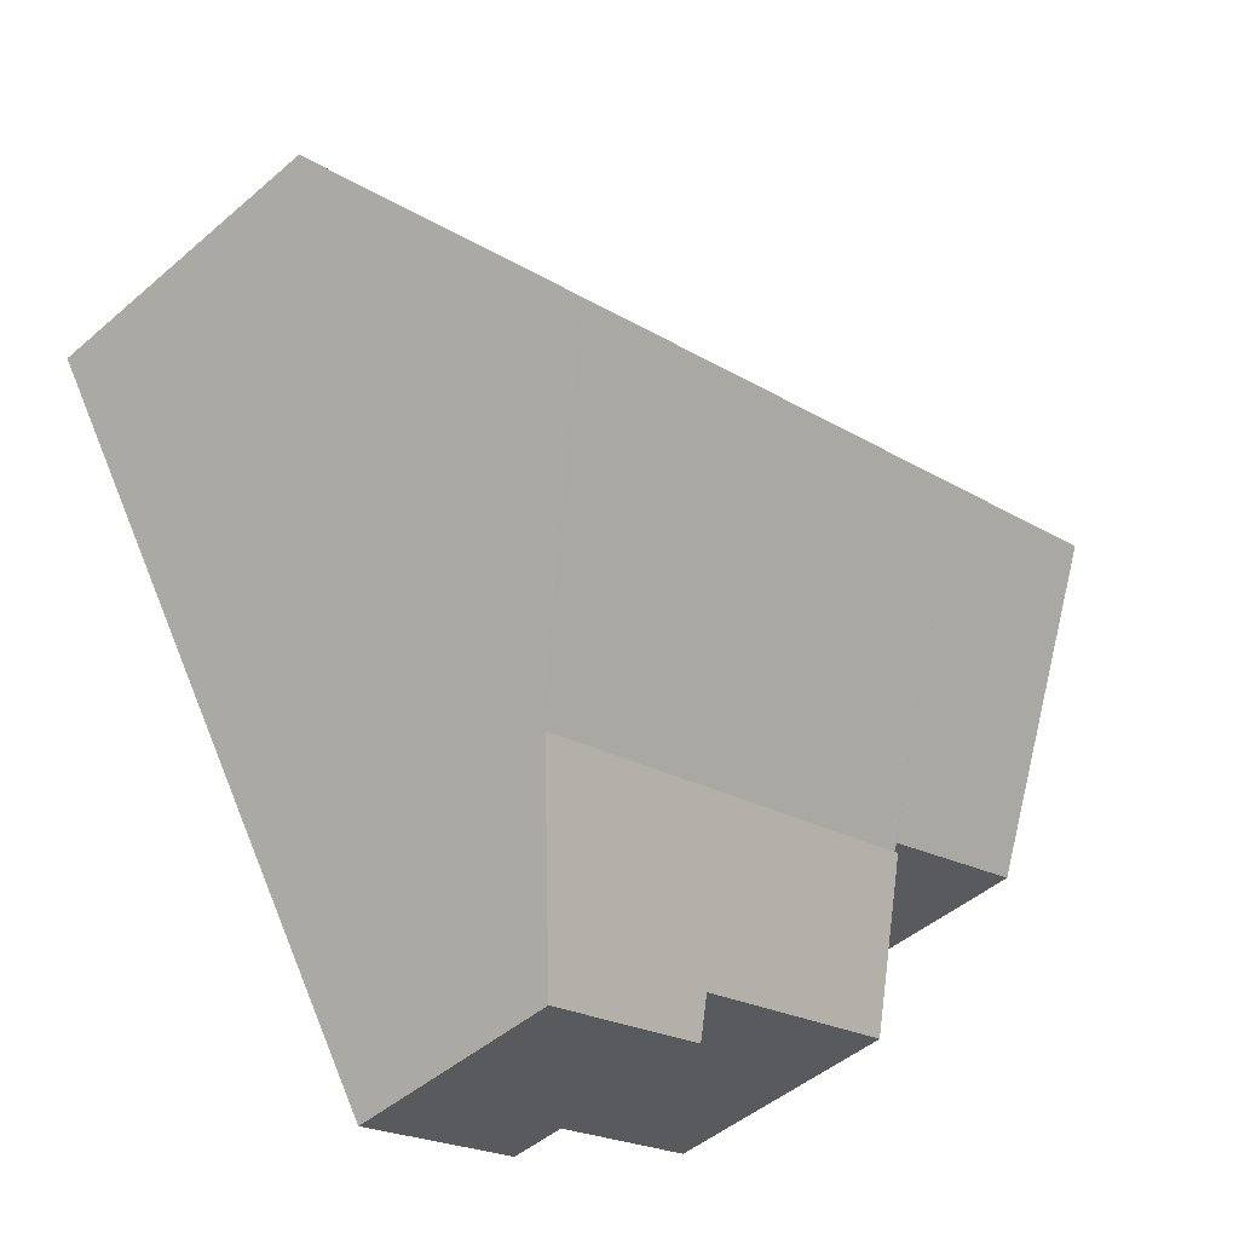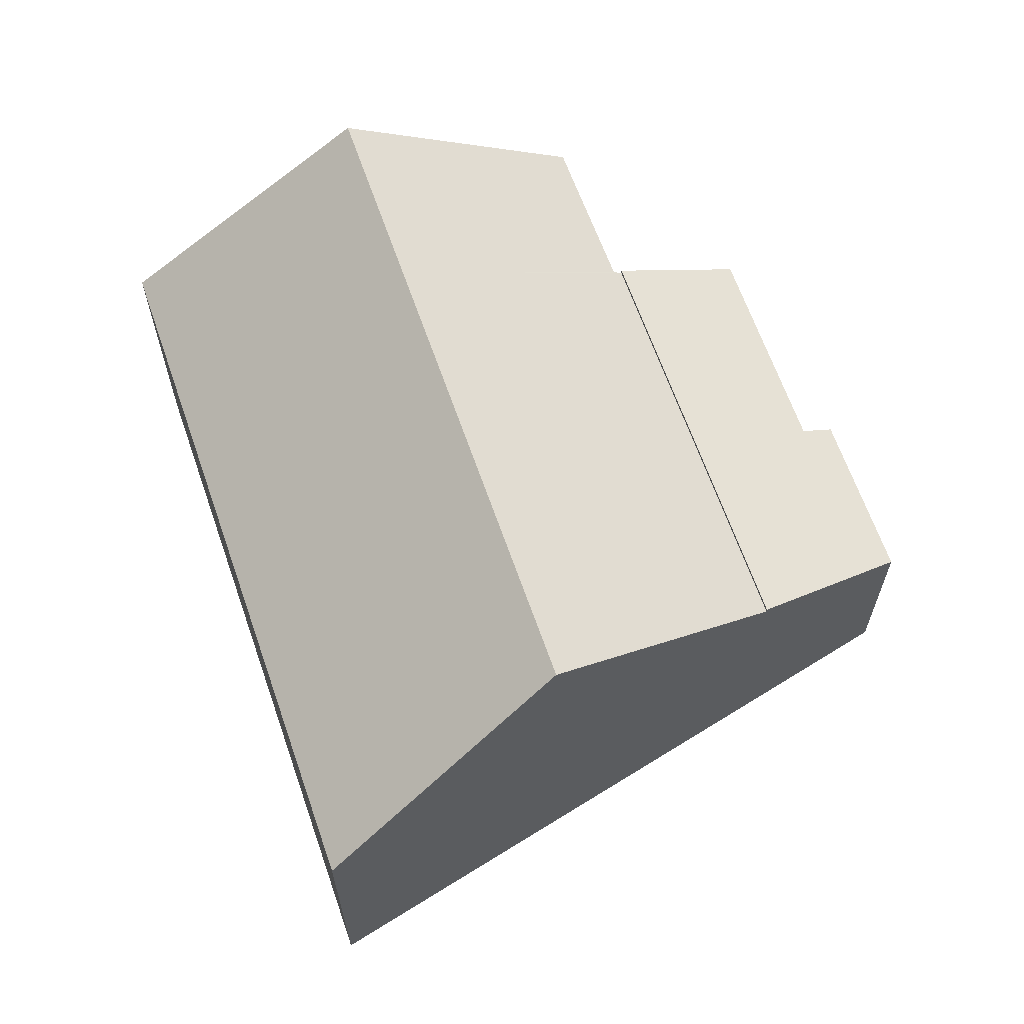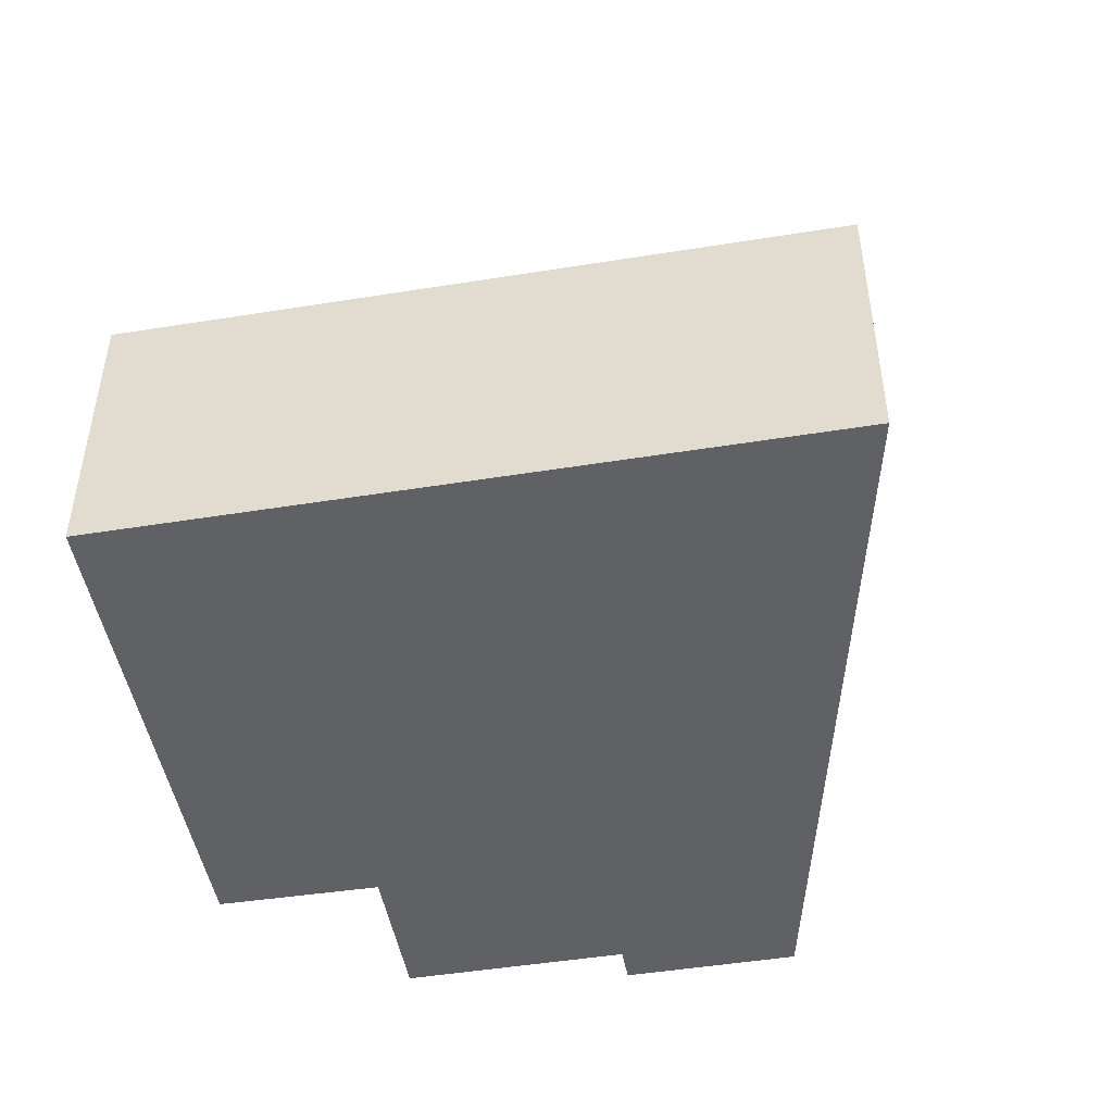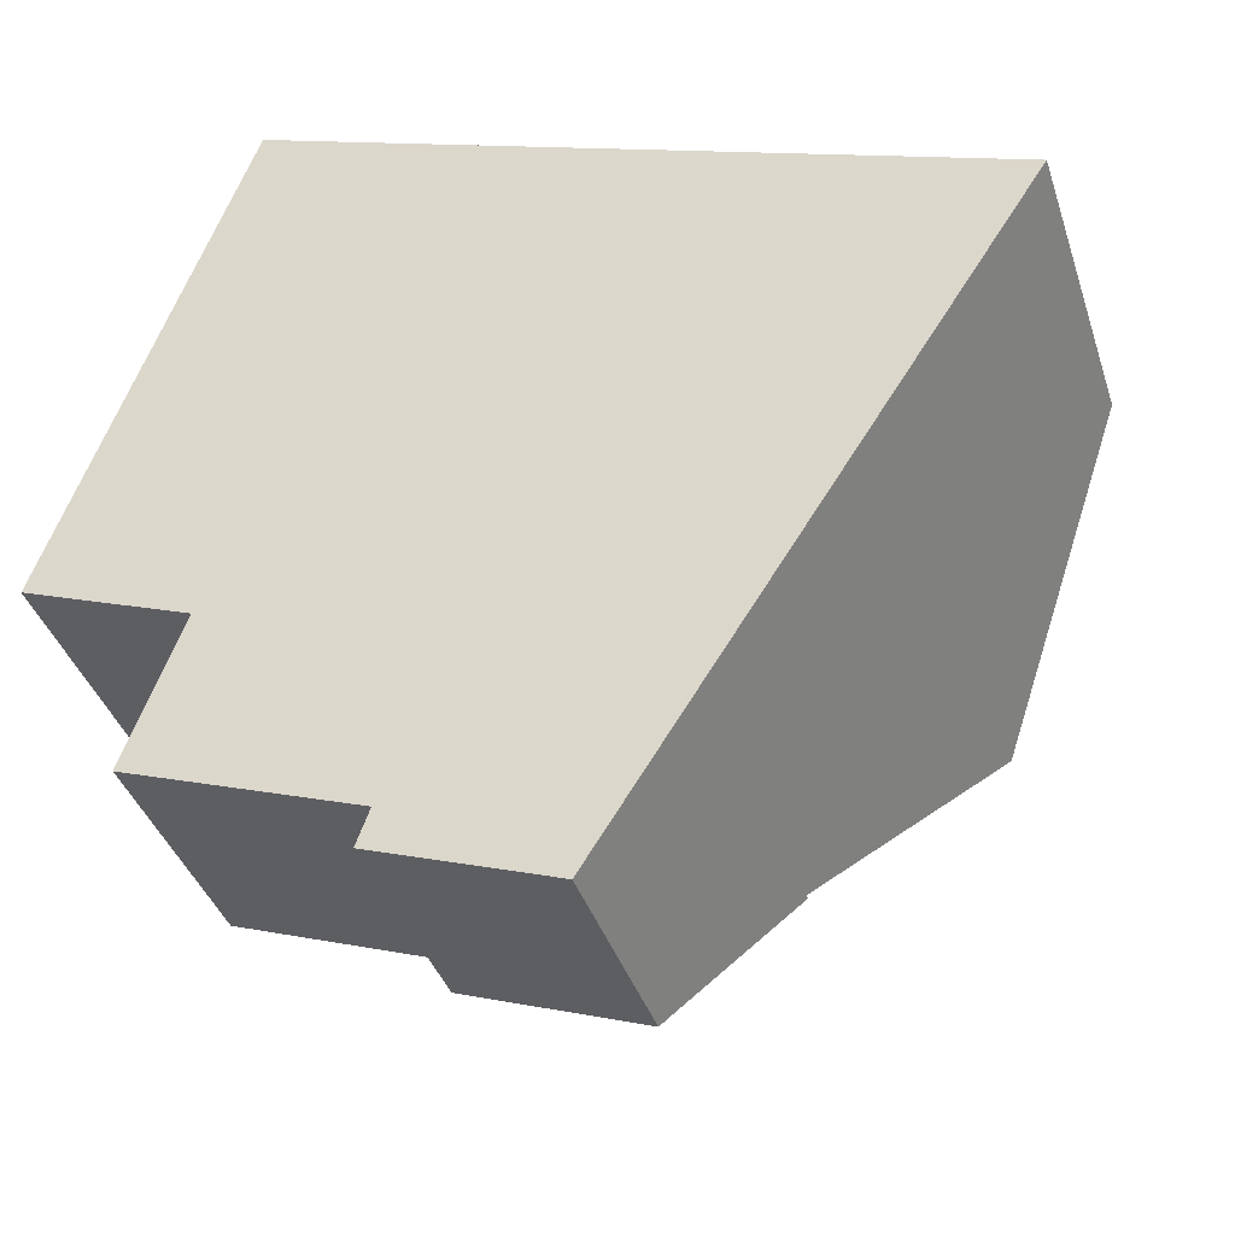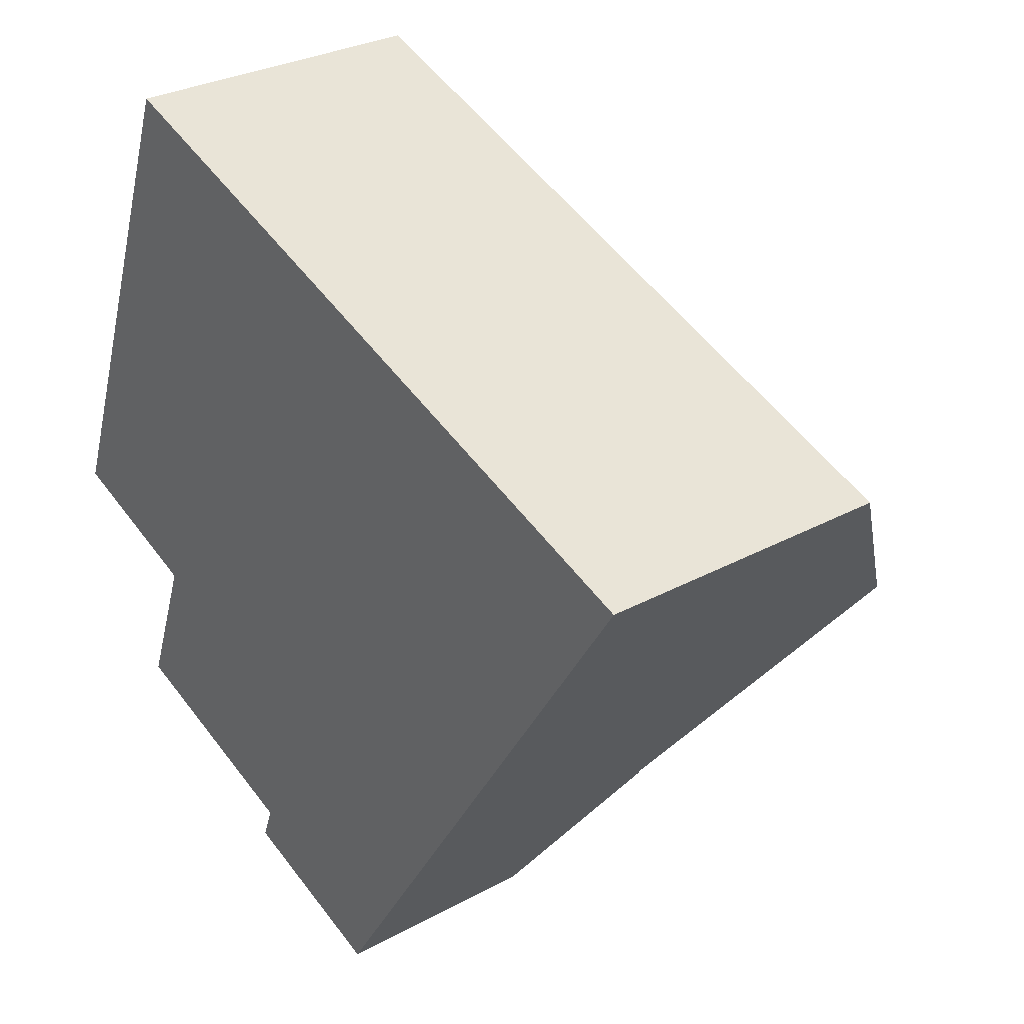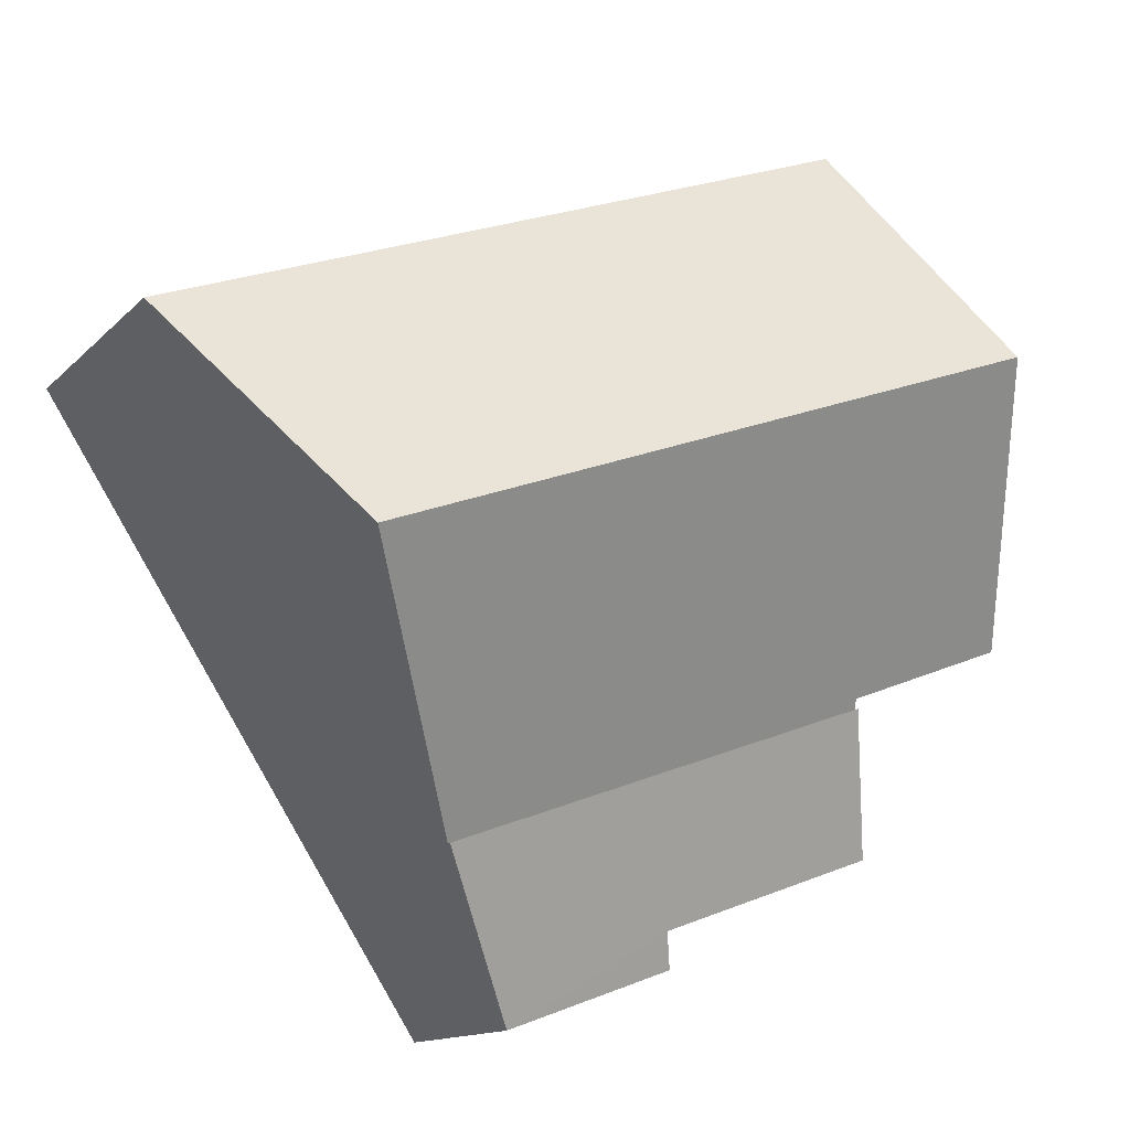
<metadata>
{"format":"obj","ext":"obj","renderer":"f3d","projection":"perspective","resolution":1024,"background":"white","views":[{"elev":-46.9,"azim":134.3,"up":"+Z"},{"elev":64.8,"azim":90.6,"up":"+Y"},{"elev":-48.1,"azim":30.0,"up":"+Y"},{"elev":-38.5,"azim":17.3,"up":"+Z"},{"elev":29.4,"azim":51.1,"up":"+Z"},{"elev":-13.2,"azim":153.6,"up":"+Z"}]}
</metadata>
<code>
v  3.227 6.377 -1.428
v  6.761 4.822 -5.875
v  2.21 4.822 -4.239
v  12.12 6.375 -4.628
v  10.04 4.426 -7.861
v  6.504 4.425 -6.593
v  12.12 2.834e-16 -4.628
v  10.04 4.813e-16 -7.861
v  6.504 4.037e-16 -6.593
v  6.761 3.597e-16 -5.875
v  2.21 2.596e-16 -4.239
v  3.227 8.744e-17 -1.428
v  8.71 6.345 8.389
v  1.809 10.23 5.031
v  3.668 6.345 10.2
v  5.656 10.23 3.647
v  15.23 10.23 0.201
v  12.34 6.345 7.081
v  16.82 6.345 5.471
v  18.28 6.345 4.944
v  12.12 6.275 -4.628
v  3.227 6.275 -1.428
v  3.294 6.413 -1.243
v  2.66 6.421 -1.004
v  0 6.452 3.951e-16
v  0 0 0
v  1.809 -3.081e-16 5.031
v  3.668 -6.248e-16 10.2
v  3.294 7.611e-17 -1.243
v  8.71 -5.137e-16 8.389
v  12.34 -4.336e-16 7.081
v  16.82 -3.35e-16 5.471
v  18.28 -3.027e-16 4.944
v  15.23 -1.231e-17 0.201
v  2.66 6.148e-17 -1.004
g defaultobject
f 1 2 3
f 2 1 4
f 2 4 5
f 5 6 2
f 7 5 4
f 5 7 8
f 8 6 5
f 6 8 9
f 10 3 2
f 3 10 11
f 6 10 2
f 10 6 9
f 3 12 1
f 12 3 11
f 12 4 1
f 4 12 7
f 12 8 7
f 8 12 10
f 10 12 11
f 9 8 10
f 13 14 15
f 14 13 16
f 16 13 17
f 17 13 18
f 17 18 19
f 17 19 20
f 21 16 17
f 16 21 22
f 16 22 23
f 16 23 24
f 16 24 14
f 14 24 25
f 26 14 25
f 14 26 15
f 15 26 27
f 15 27 28
f 22 29 23
f 29 22 12
f 28 13 15
f 13 28 30
f 13 30 18
f 18 30 19
f 19 30 31
f 19 31 32
f 19 32 20
f 20 32 33
f 33 17 20
f 17 33 21
f 21 33 34
f 21 34 7
f 7 22 21
f 22 7 12
f 24 26 25
f 26 24 23
f 26 23 35
f 35 23 29
f 32 34 33
f 34 32 31
f 34 31 30
f 34 30 28
f 34 28 27
f 34 27 7
f 7 27 29
f 29 27 26
f 29 26 35
f 12 7 29

</code>
